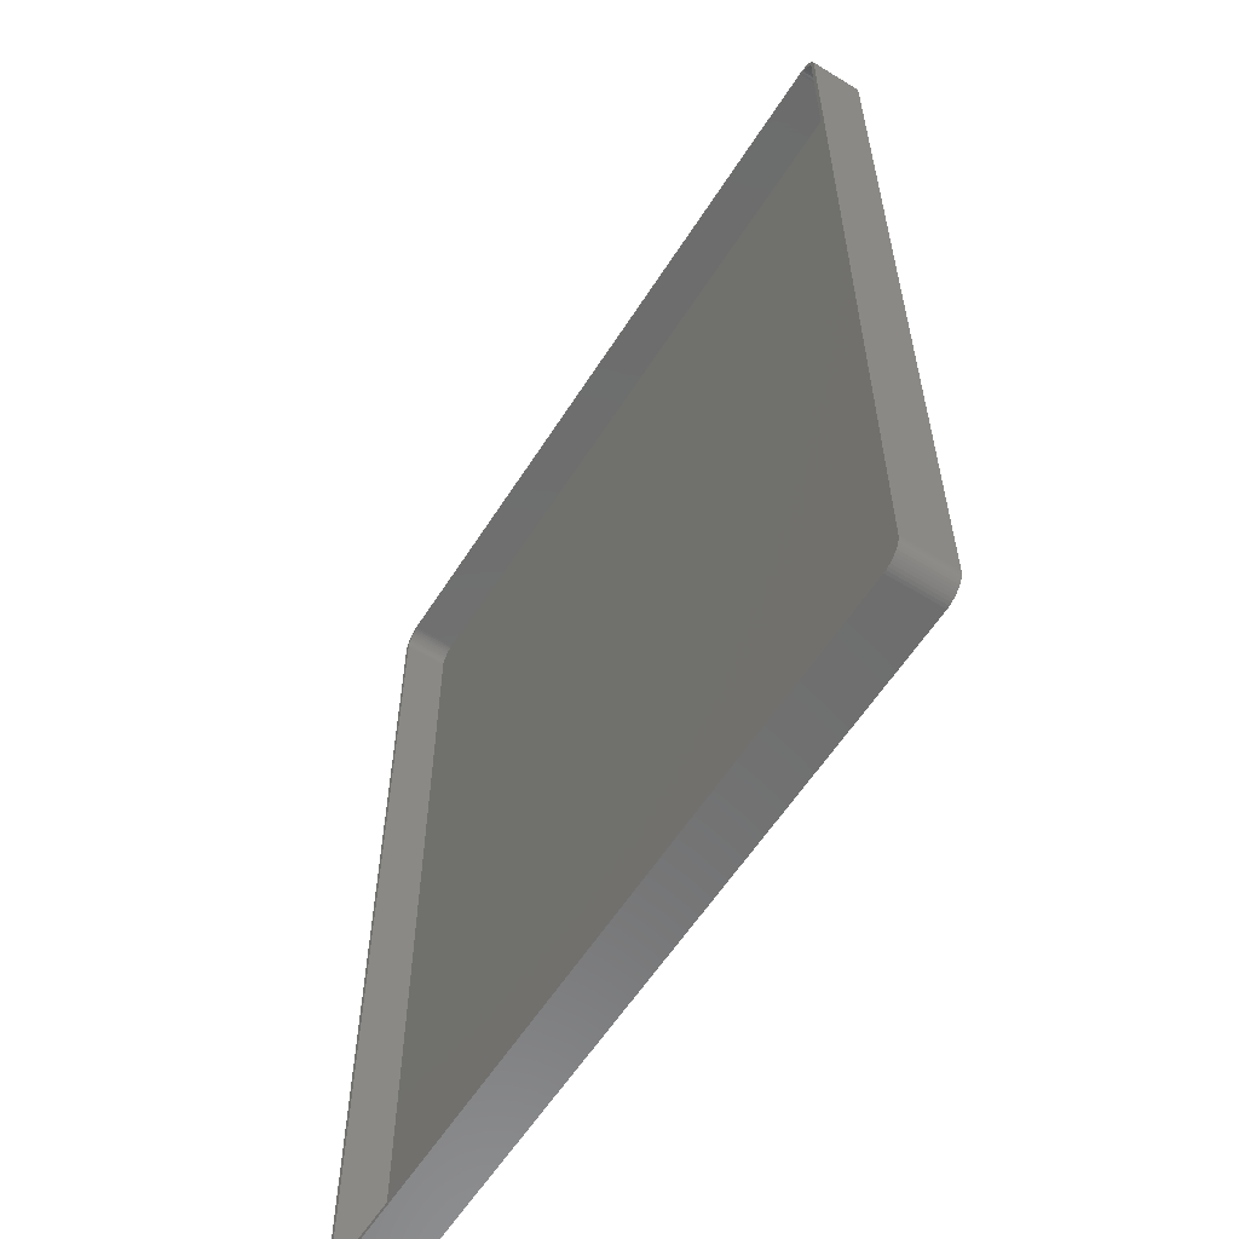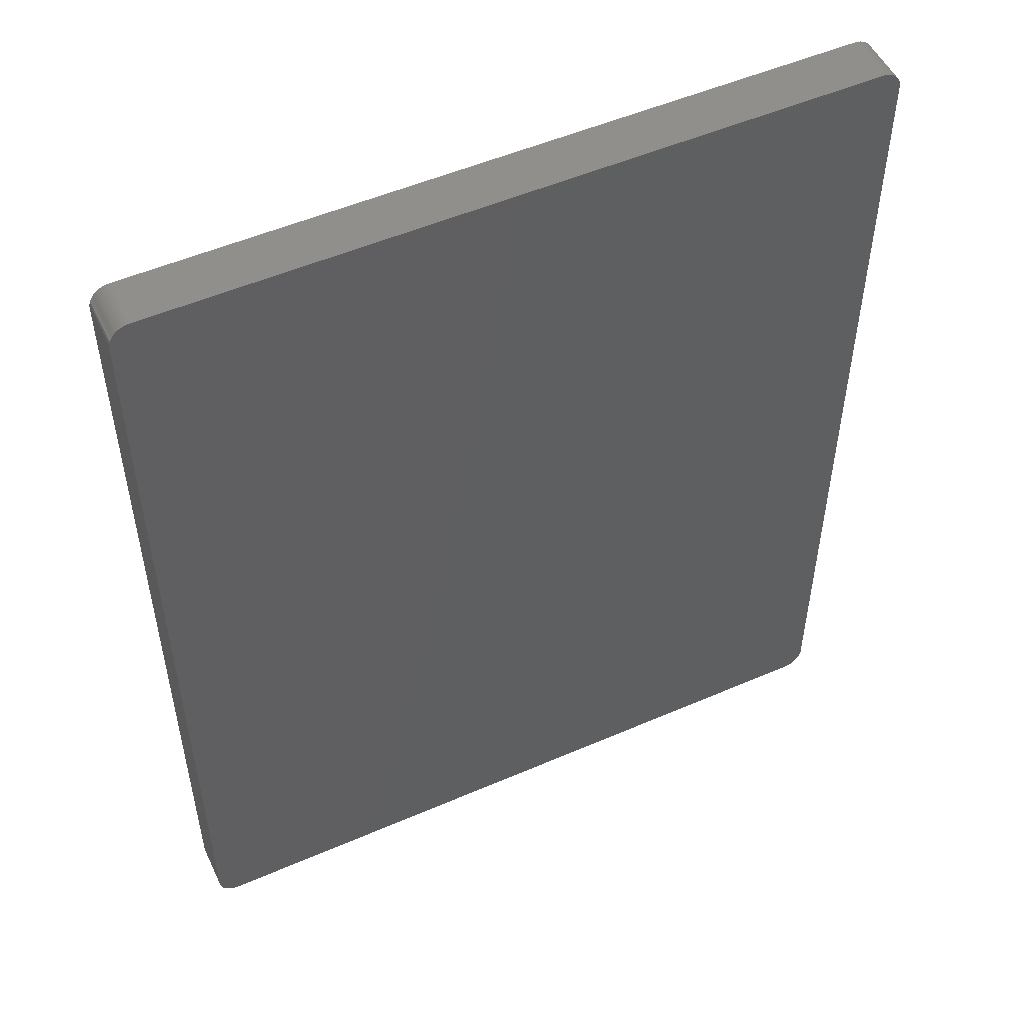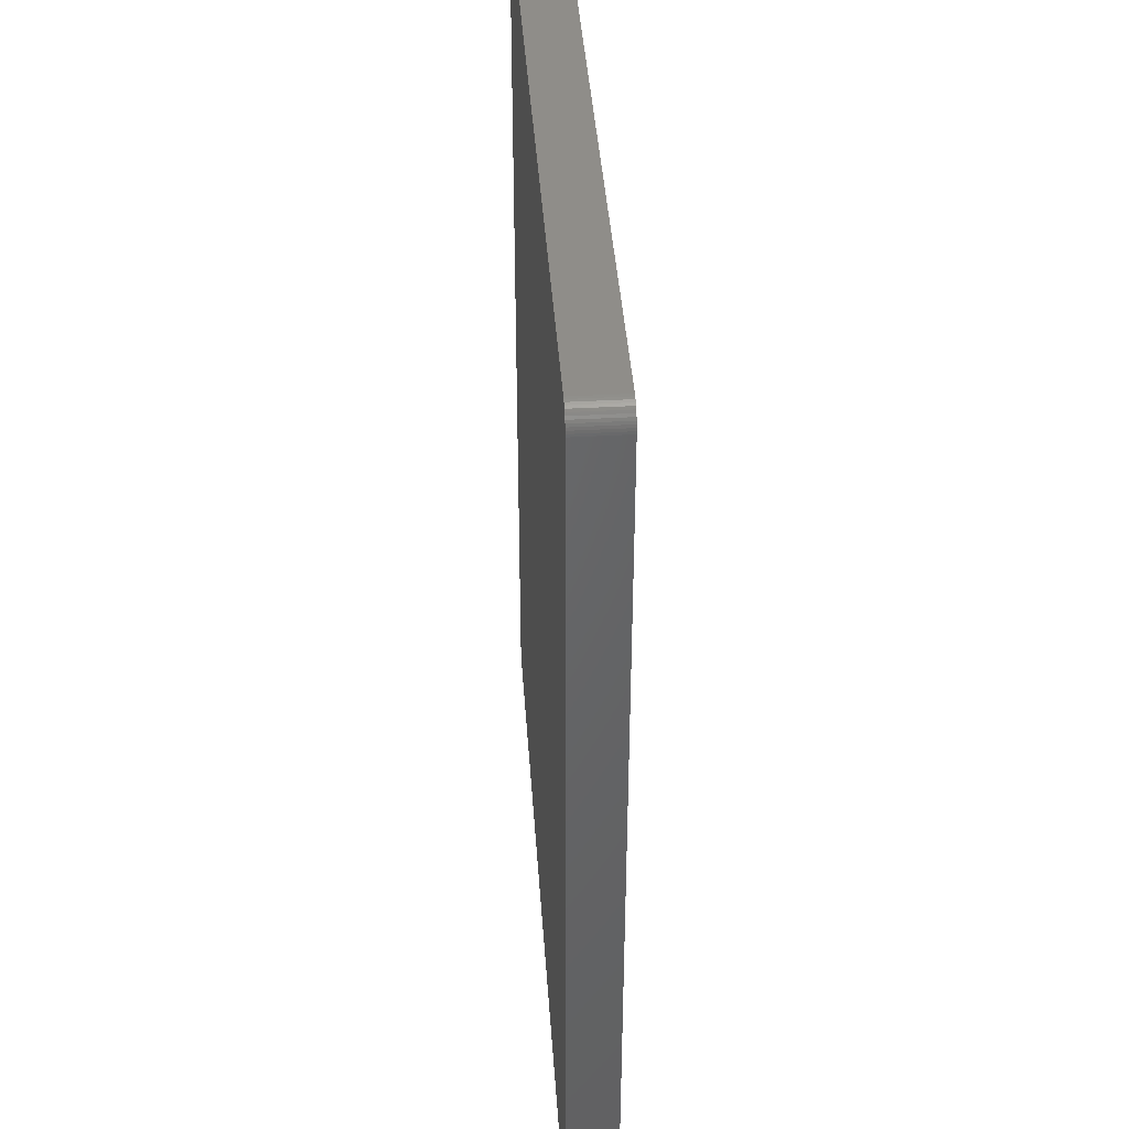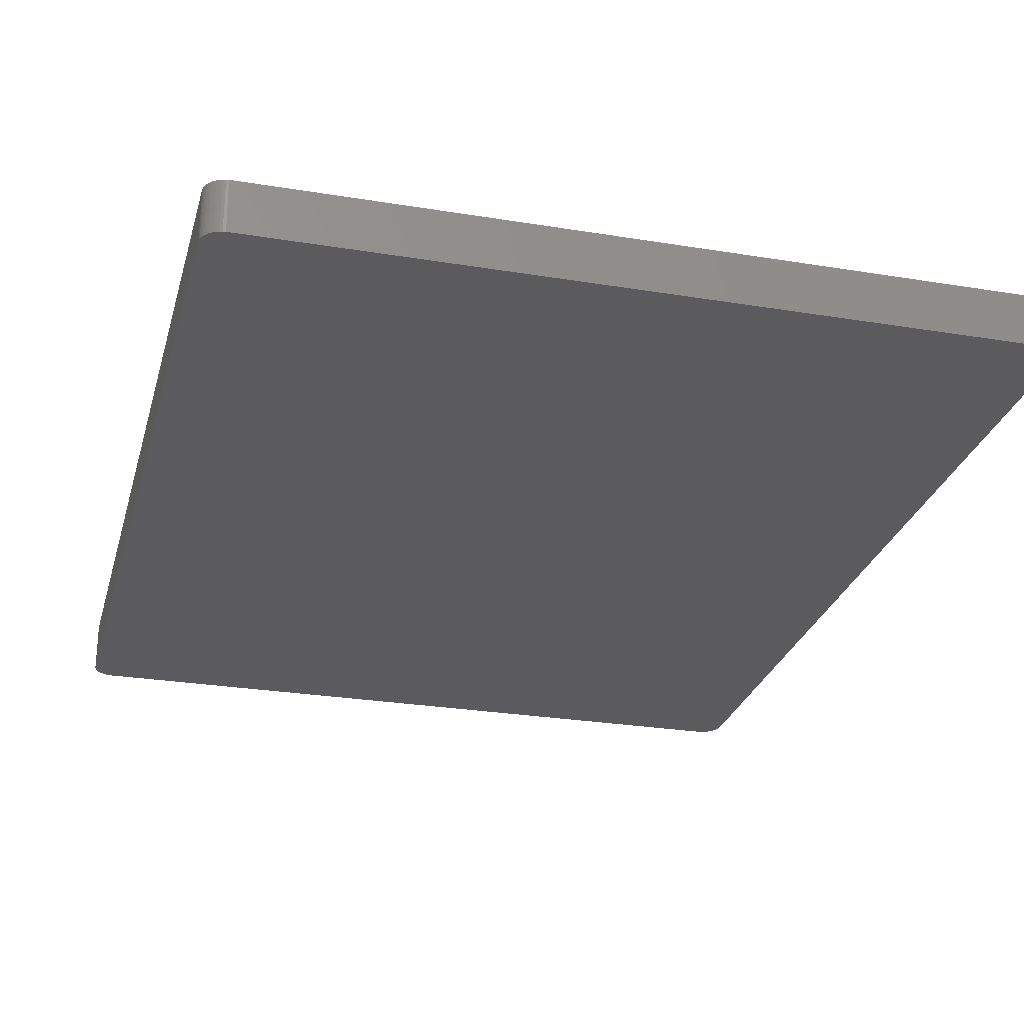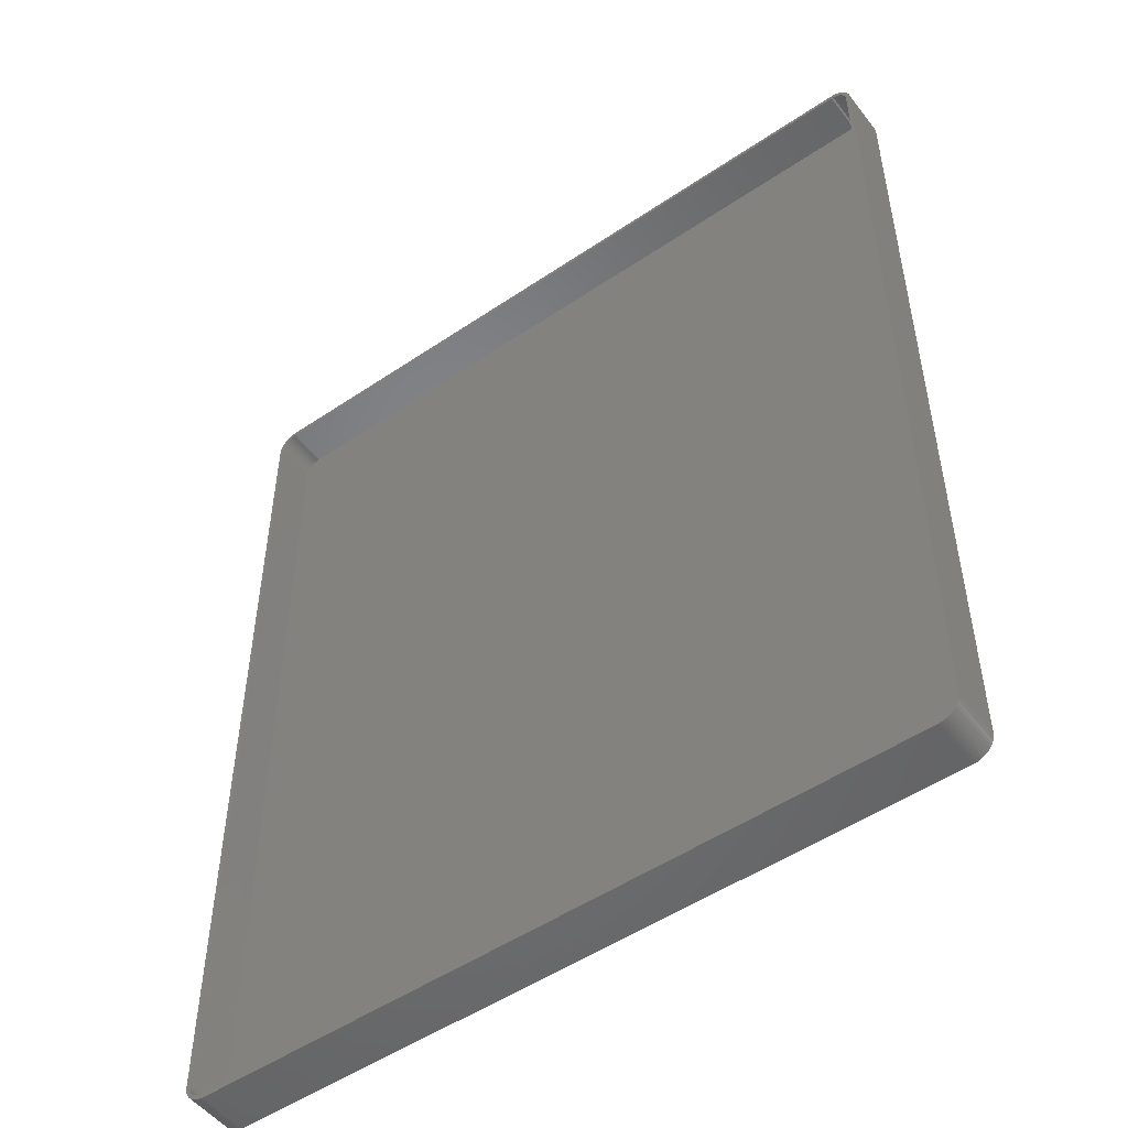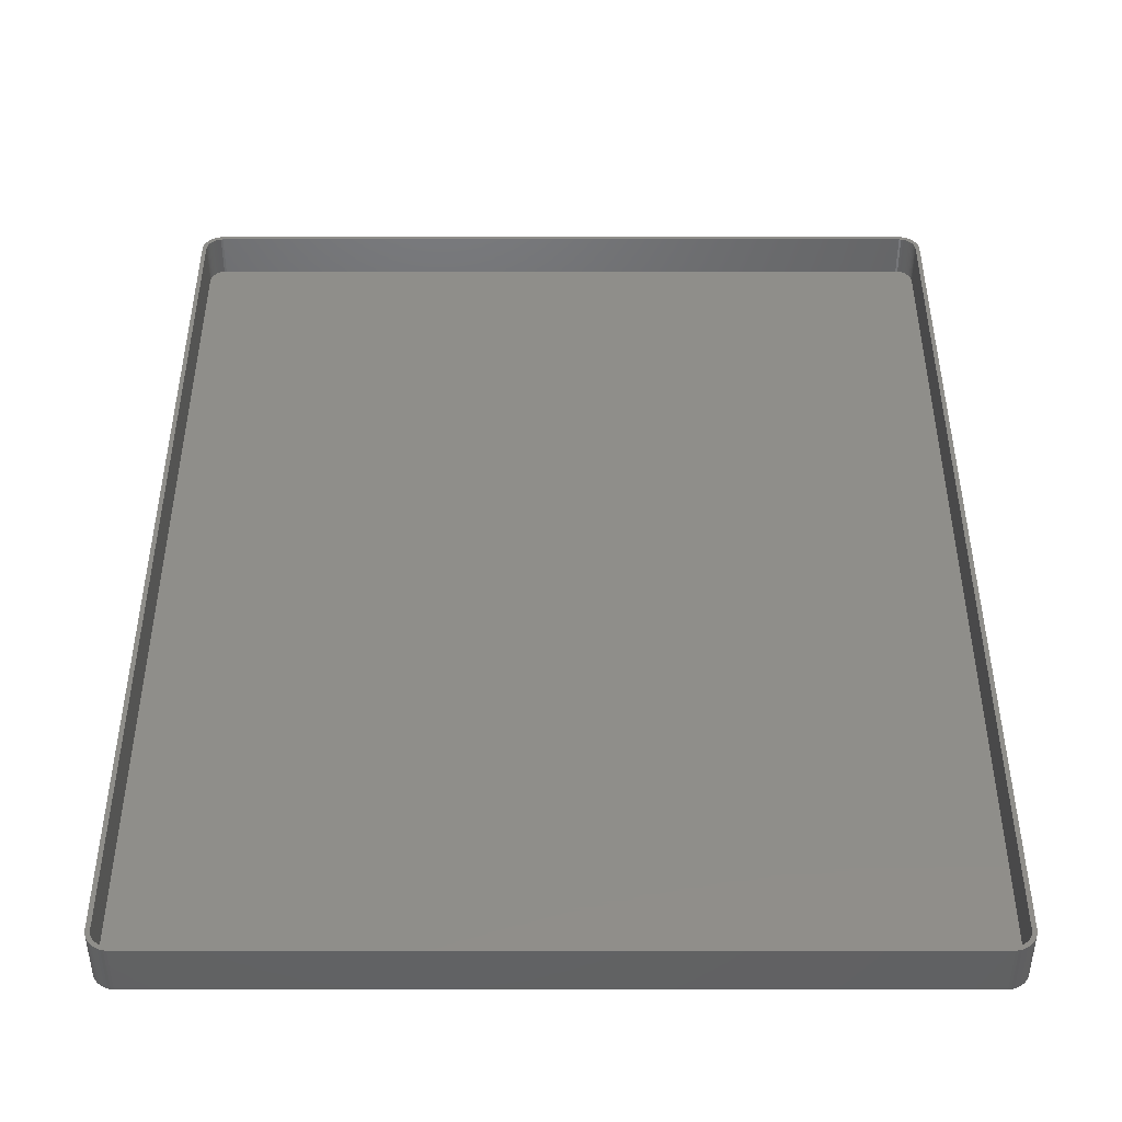
<metadata>
{"format":"stl","ext":"stl","renderer":"f3d","projection":"perspective","resolution":1024,"background":"white","views":[{"elev":-59.2,"azim":57.7,"up":"+Y"},{"elev":51.9,"azim":154.9,"up":"+Y"},{"elev":41.3,"azim":-93.9,"up":"+Y"},{"elev":-26.9,"azim":165.6,"up":"+Z"},{"elev":-51.0,"azim":36.4,"up":"+Y"},{"elev":43.5,"azim":-0.0,"up":"+Z"}]}
</metadata>
<code>
# stl→obj: 208 verts, 412 faces
v -90 107.5 0
v -89.96 108.1 12
v -89.96 108.1 0
v -90 107.5 12
v -90 -107.5 0
v -90 -107.5 12
v 90 -107.5 12
v 90 107.5 0
v 90 107.5 12
v 90 -107.5 0
v 89 107.5 12
v 89.96 108.1 12
v 88.97 108 12
v 89.84 108.7 12
v 89 -107.5 12
v 88.87 108.5 12
v 89.65 109.3 12
v 89.96 -108.1 12
v 88.72 109 12
v 89.38 109.9 12
v 88.97 -108 12
v 88.51 109.4 12
v 89.05 110.4 12
v 89.84 -108.7 12
v 88.87 -108.5 12
v 88.24 109.9 12
v 88.64 110.9 12
v 87.92 110.2 12
v 88.19 111.4 12
v 87.55 110.6 12
v 87.68 111.7 12
v 87.14 110.9 12
v 87.13 112 12
v 86.7 111.1 12
v 86.55 112.3 12
v 86.24 111.3 12
v 85.94 112.4 12
v 85.75 111.4 12
v 85.31 112.5 12
v 85.25 111.5 12
v -85.25 111.5 12
v -85.31 112.5 12
v -85.75 111.4 12
v -85.94 112.4 12
v -86.24 111.3 12
v -86.55 112.3 12
v -86.7 111.1 12
v -87.13 112 12
v -87.14 110.9 12
v -87.68 111.7 12
v -87.55 110.6 12
v -88.19 111.4 12
v -87.92 110.2 12
v -88.64 110.9 12
v -88.24 109.9 12
v -89.05 110.4 12
v -88.51 109.4 12
v -89.38 109.9 12
v -88.72 109 12
v -89.84 108.7 12
v -88.87 108.5 12
v -89.65 109.3 12
v 89.65 -109.3 12
v 88.72 -109 12
v 89.38 -109.9 12
v 88.51 -109.4 12
v 89.05 -110.4 12
v 88.24 -109.9 12
v 88.64 -110.9 12
v 87.92 -110.2 12
v 88.19 -111.4 12
v 87.55 -110.6 12
v 87.68 -111.7 12
v 87.14 -110.9 12
v 87.13 -112 12
v 86.7 -111.1 12
v 86.55 -112.3 12
v 86.24 -111.3 12
v 85.94 -112.4 12
v 85.75 -111.4 12
v 85.31 -112.5 12
v 85.25 -111.5 12
v -85.25 -111.5 12
v -85.31 -112.5 12
v -85.75 -111.4 12
v -85.94 -112.4 12
v -86.24 -111.3 12
v -86.55 -112.3 12
v -86.7 -111.1 12
v -87.13 -112 12
v -87.14 -110.9 12
v -87.68 -111.7 12
v -87.55 -110.6 12
v -88.19 -111.4 12
v -87.92 -110.2 12
v -88.64 -110.9 12
v -88.24 -109.9 12
v -89.05 -110.4 12
v -88.51 -109.4 12
v -89.38 -109.9 12
v -88.72 -109 12
v -89.65 -109.3 12
v -88.87 -108.5 12
v -89.84 -108.7 12
v -88.97 -108 12
v -89.96 -108.1 12
v -89 -107.5 12
v -89 107.5 12
v -88.97 108 12
v 85.31 112.5 0
v -85.31 112.5 0
v -89.84 -108.7 0
v -89.96 -108.1 0
v 85.31 -112.5 0
v 89.96 -108.1 0
v 89.84 -108.7 0
v 89.65 -109.3 0
v 89.38 -109.9 0
v 89.05 -110.4 0
v 89.84 108.7 0
v 89.65 109.3 0
v 88.64 -110.9 0
v 89.38 109.9 0
v 88.19 -111.4 0
v 89.05 110.4 0
v 87.68 -111.7 0
v 88.64 110.9 0
v 87.13 -112 0
v 88.19 111.4 0
v 86.55 -112.3 0
v 87.68 111.7 0
v 85.94 -112.4 0
v 87.13 112 0
v 86.55 112.3 0
v 85.94 112.4 0
v -85.31 -112.5 0
v 89.96 108.1 0
v -85.94 -112.4 0
v -86.55 -112.3 0
v -87.13 -112 0
v -85.94 112.4 0
v -87.68 -111.7 0
v -86.55 112.3 0
v -88.19 -111.4 0
v -87.13 112 0
v -88.64 -110.9 0
v -87.68 111.7 0
v -89.05 -110.4 0
v -88.19 111.4 0
v -89.38 -109.9 0
v -88.64 110.9 0
v -89.65 -109.3 0
v -89.05 110.4 0
v -89.38 109.9 0
v -89.65 109.3 0
v -89.84 108.7 0
v -85.25 111.5 2
v 85.25 111.5 2
v -88.24 -109.9 2
v -87.92 -110.2 2
v 85.25 -111.5 2
v -85.25 -111.5 2
v -89 -107.5 2
v -88.97 -108 2
v 89 -107.5 2
v 89 107.5 2
v 88.51 109.4 2
v 88.24 109.9 2
v -86.24 -111.3 2
v -86.7 -111.1 2
v -85.75 -111.4 2
v -89 107.5 2
v -88.72 -109 2
v -88.51 -109.4 2
v 88.72 -109 2
v 88.87 -108.5 2
v -87.14 -110.9 2
v -87.55 -110.6 2
v -88.87 -108.5 2
v -87.92 110.2 2
v -87.55 110.6 2
v -87.14 110.9 2
v -86.7 111.1 2
v 87.14 -110.9 2
v 86.7 -111.1 2
v 87.14 110.9 2
v 87.55 110.6 2
v 86.7 111.1 2
v 86.24 111.3 2
v 88.87 108.5 2
v 88.72 109 2
v 87.92 -110.2 2
v 88.24 -109.9 2
v 88.51 -109.4 2
v -88.51 109.4 2
v -88.72 109 2
v -88.87 108.5 2
v -88.24 109.9 2
v -86.24 111.3 2
v -85.75 111.4 2
v 86.24 -111.3 2
v 87.92 110.2 2
v 85.75 111.4 2
v 88.97 108 2
v 88.97 -108 2
v 87.55 -110.6 2
v 85.75 -111.4 2
v -88.97 108 2
f 1 2 3
f 2 1 4
f 5 4 1
f 4 5 6
f 7 8 9
f 8 7 10
f 11 9 12
f 9 11 7
f 13 12 14
f 15 7 11
f 16 14 17
f 7 15 18
f 19 17 20
f 21 18 15
f 22 20 23
f 18 21 24
f 25 24 21
f 12 13 11
f 14 16 13
f 17 19 16
f 26 23 27
f 20 22 19
f 23 26 22
f 28 27 29
f 27 28 26
f 30 29 31
f 29 30 28
f 31 32 30
f 33 32 31
f 33 34 32
f 35 34 33
f 35 36 34
f 37 36 35
f 37 38 36
f 39 38 37
f 39 40 38
f 39 41 40
f 42 41 39
f 42 43 41
f 44 43 42
f 44 45 43
f 46 45 44
f 46 47 45
f 48 47 46
f 48 49 47
f 50 49 48
f 49 50 51
f 52 51 50
f 51 52 53
f 54 53 52
f 53 54 55
f 56 55 54
f 55 56 57
f 58 57 56
f 57 58 59
f 60 61 62
f 59 62 61
f 62 59 58
f 24 25 63
f 64 63 25
f 63 64 65
f 66 65 64
f 65 66 67
f 68 67 66
f 67 68 69
f 70 69 68
f 69 70 71
f 72 71 70
f 71 72 73
f 74 73 72
f 74 75 73
f 76 75 74
f 76 77 75
f 78 77 76
f 78 79 77
f 80 79 78
f 80 81 79
f 82 81 80
f 83 81 82
f 83 84 81
f 85 84 83
f 85 86 84
f 87 86 85
f 87 88 86
f 89 88 87
f 89 90 88
f 91 90 89
f 92 91 93
f 91 92 90
f 94 93 95
f 93 94 92
f 96 95 97
f 98 97 99
f 95 96 94
f 100 99 101
f 102 101 103
f 104 103 105
f 97 98 96
f 106 105 107
f 108 4 107
f 61 60 109
f 6 107 4
f 2 109 60
f 106 107 6
f 109 2 108
f 99 100 98
f 108 2 4
f 101 102 100
f 103 104 102
f 105 106 104
f 110 42 39
f 42 110 111
f 112 106 113
f 106 112 104
f 114 10 115
f 10 5 8
f 114 115 116
f 1 8 5
f 114 116 117
f 10 114 5
f 114 117 118
f 110 8 1
f 114 118 119
f 120 110 121
f 114 119 122
f 121 110 123
f 114 122 124
f 123 110 125
f 114 124 126
f 125 110 127
f 114 126 128
f 127 110 129
f 114 128 130
f 129 110 131
f 114 130 132
f 131 110 133
f 133 110 134
f 134 110 135
f 5 114 136
f 8 110 137
f 5 136 138
f 137 110 120
f 5 138 139
f 110 1 111
f 5 139 140
f 111 1 141
f 5 140 142
f 141 1 143
f 5 142 144
f 143 1 145
f 5 144 146
f 145 1 147
f 5 146 148
f 147 1 149
f 5 148 150
f 149 1 151
f 5 150 152
f 151 1 153
f 5 152 112
f 153 1 154
f 5 112 113
f 154 1 155
f 155 1 156
f 156 1 3
f 128 73 75
f 73 128 126
f 136 81 84
f 81 136 114
f 144 92 94
f 92 144 142
f 9 137 12
f 137 9 8
f 23 127 27
f 127 23 125
f 143 48 46
f 48 143 145
f 153 54 151
f 54 153 56
f 3 60 156
f 60 3 2
f 148 100 150
f 100 148 98
f 150 102 152
f 102 150 100
f 146 98 148
f 98 146 96
f 152 104 112
f 104 152 102
f 113 6 5
f 6 113 106
f 130 75 77
f 75 130 128
f 69 119 67
f 119 69 122
f 63 116 24
f 116 63 117
f 140 88 90
f 88 140 139
f 139 86 88
f 86 139 138
f 146 94 96
f 94 146 144
f 14 121 17
f 121 14 120
f 12 120 14
f 120 12 137
f 20 125 23
f 125 20 123
f 17 123 20
f 123 17 121
f 133 35 33
f 35 133 134
f 134 37 35
f 37 134 135
f 129 31 29
f 31 129 131
f 127 29 27
f 29 127 129
f 141 46 44
f 46 141 143
f 149 54 52
f 54 149 151
f 111 44 42
f 44 111 141
f 155 58 154
f 58 155 62
f 156 62 155
f 62 156 60
f 114 79 81
f 79 114 132
f 132 77 79
f 77 132 130
f 124 69 71
f 69 124 122
f 67 118 65
f 118 67 119
f 24 115 18
f 115 24 116
f 138 84 86
f 84 138 136
f 142 90 92
f 90 142 140
f 135 39 37
f 39 135 110
f 131 33 31
f 33 131 133
f 147 52 50
f 52 147 149
f 145 50 48
f 50 145 147
f 154 56 153
f 56 154 58
f 126 71 73
f 71 126 124
f 65 117 63
f 117 65 118
f 18 10 7
f 10 18 115
f 157 40 41
f 40 157 158
f 95 159 97
f 159 95 160
f 161 83 82
f 83 161 162
f 105 163 107
f 163 105 164
f 165 11 166
f 11 165 15
f 167 26 168
f 26 167 22
f 169 89 87
f 89 169 170
f 162 85 83
f 85 162 171
f 107 172 108
f 172 107 163
f 99 173 101
f 173 99 174
f 175 25 176
f 25 175 64
f 177 93 91
f 93 177 178
f 171 87 85
f 87 171 169
f 170 91 89
f 91 170 177
f 101 179 103
f 179 101 173
f 97 174 99
f 174 97 159
f 180 51 53
f 51 180 181
f 182 47 49
f 47 182 183
f 184 76 74
f 76 184 185
f 186 30 32
f 30 186 187
f 188 32 34
f 32 188 186
f 189 34 36
f 34 189 188
f 190 19 191
f 19 190 16
f 192 68 193
f 68 192 70
f 194 64 175
f 64 194 66
f 178 95 93
f 95 178 160
f 59 195 57
f 195 59 196
f 61 196 59
f 196 61 197
f 55 180 53
f 180 55 198
f 199 43 45
f 43 199 200
f 200 41 43
f 41 200 157
f 185 78 76
f 78 185 201
f 187 28 30
f 28 187 202
f 168 28 202
f 28 168 26
f 158 38 40
f 38 158 203
f 203 36 38
f 36 203 189
f 191 22 167
f 22 191 19
f 204 16 190
f 16 204 13
f 166 13 204
f 13 166 11
f 176 21 205
f 21 176 25
f 193 66 194
f 66 193 68
f 206 74 72
f 74 206 184
f 158 166 204
f 166 172 165
f 158 204 190
f 163 165 172
f 158 190 191
f 166 158 172
f 158 191 167
f 161 165 163
f 158 167 168
f 176 161 175
f 158 168 202
f 175 161 194
f 158 202 187
f 194 161 193
f 158 187 186
f 193 161 192
f 158 186 188
f 192 161 206
f 158 188 189
f 206 161 184
f 158 189 203
f 184 161 185
f 185 161 201
f 201 161 207
f 172 158 157
f 165 161 205
f 172 157 200
f 205 161 176
f 172 200 199
f 161 163 162
f 172 199 183
f 162 163 171
f 172 183 182
f 171 163 169
f 172 182 181
f 169 163 170
f 172 181 180
f 170 163 177
f 172 180 198
f 177 163 178
f 172 198 195
f 178 163 160
f 172 195 196
f 160 163 159
f 172 196 197
f 159 163 174
f 172 197 208
f 174 163 173
f 173 163 179
f 179 163 164
f 103 164 105
f 164 103 179
f 57 198 55
f 198 57 195
f 109 197 61
f 197 109 208
f 108 208 109
f 208 108 172
f 181 49 51
f 49 181 182
f 183 45 47
f 45 183 199
f 205 15 165
f 15 205 21
f 192 72 70
f 72 192 206
f 201 80 78
f 80 201 207
f 207 82 80
f 82 207 161

</code>
